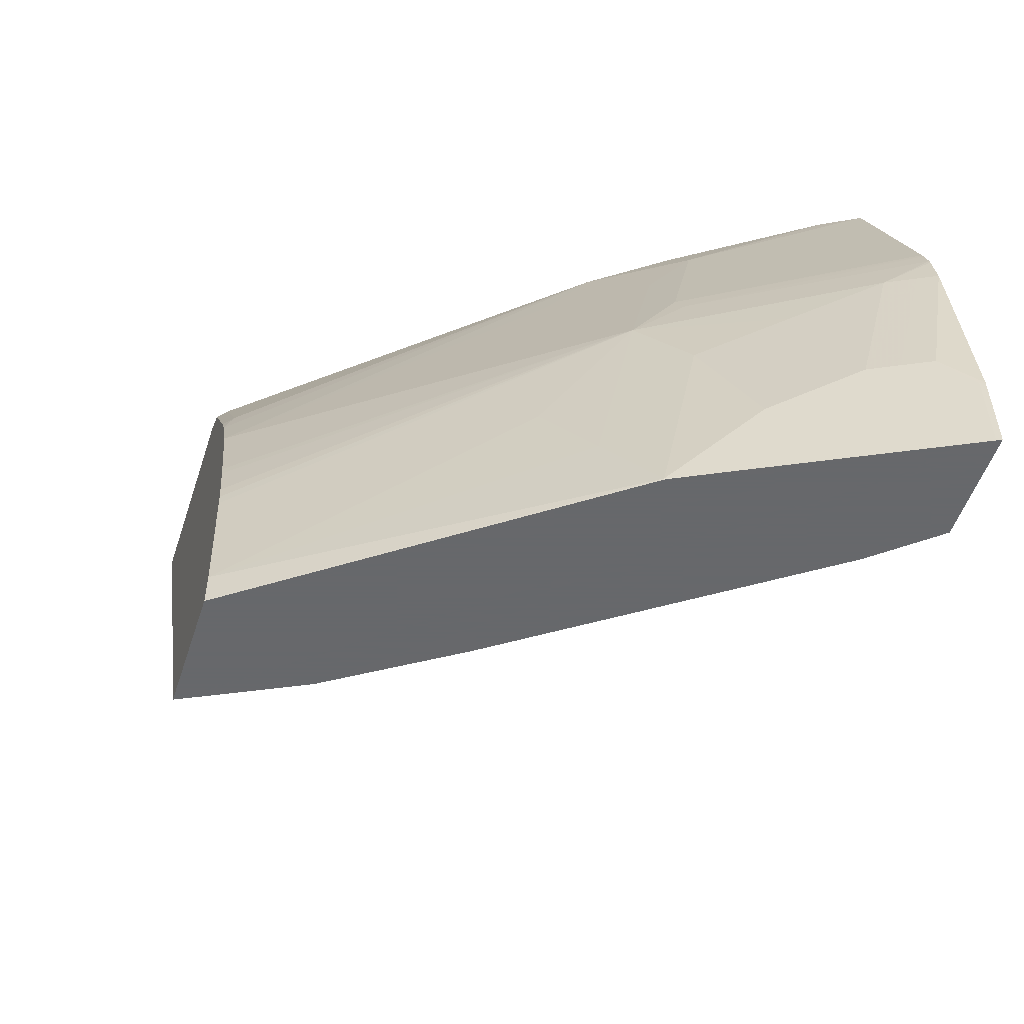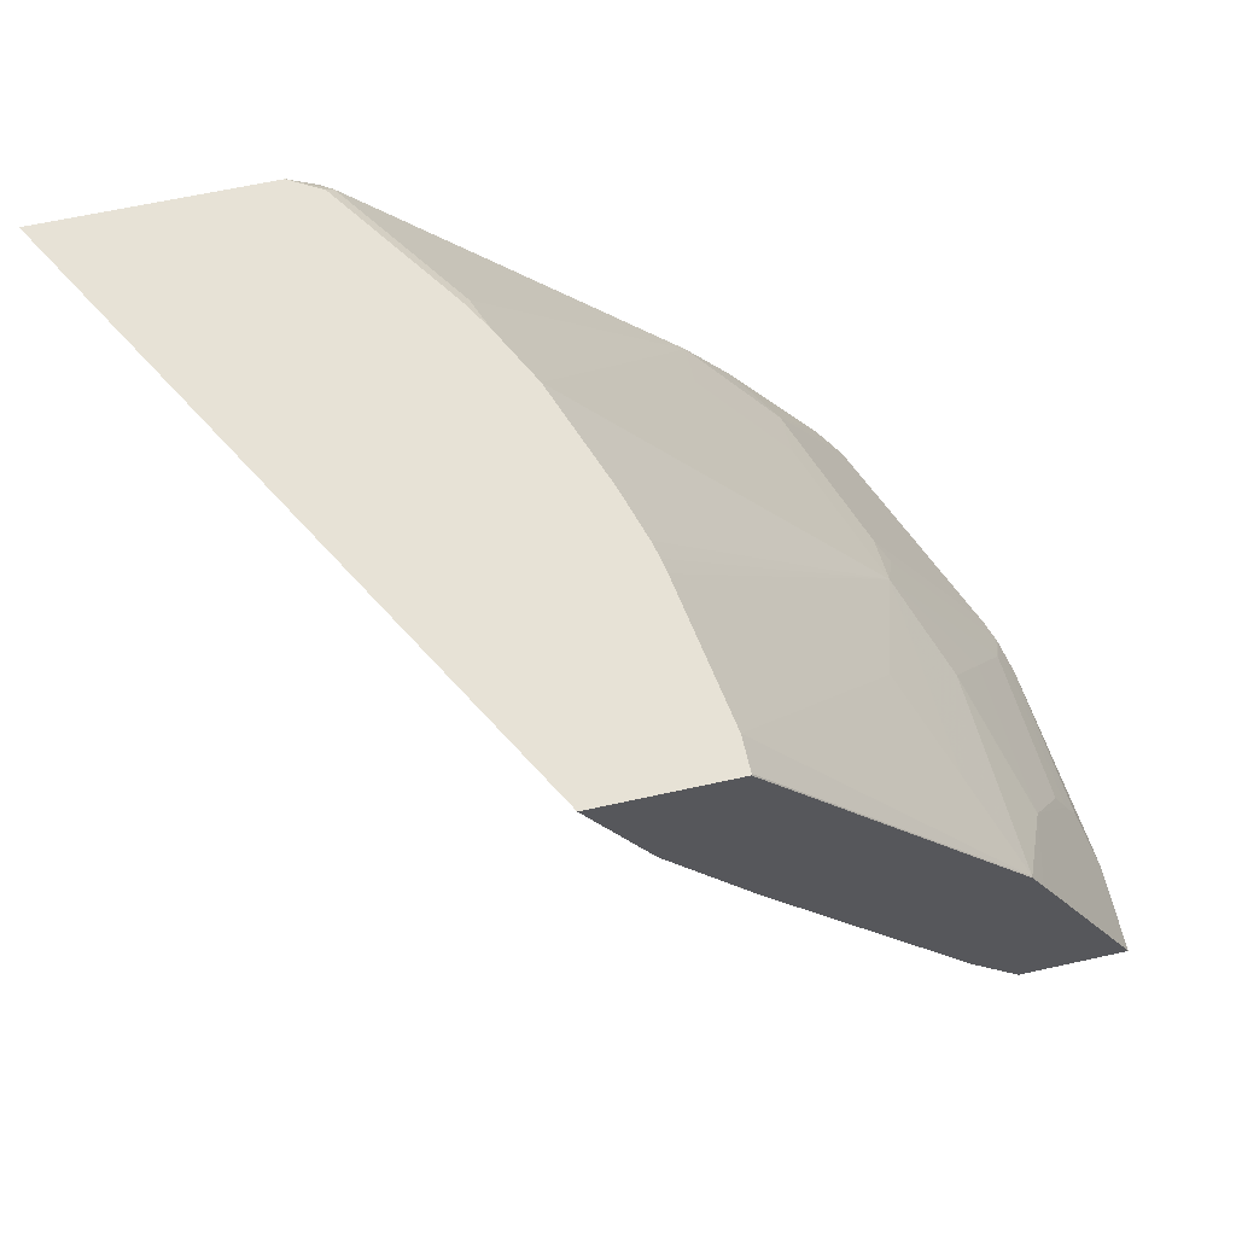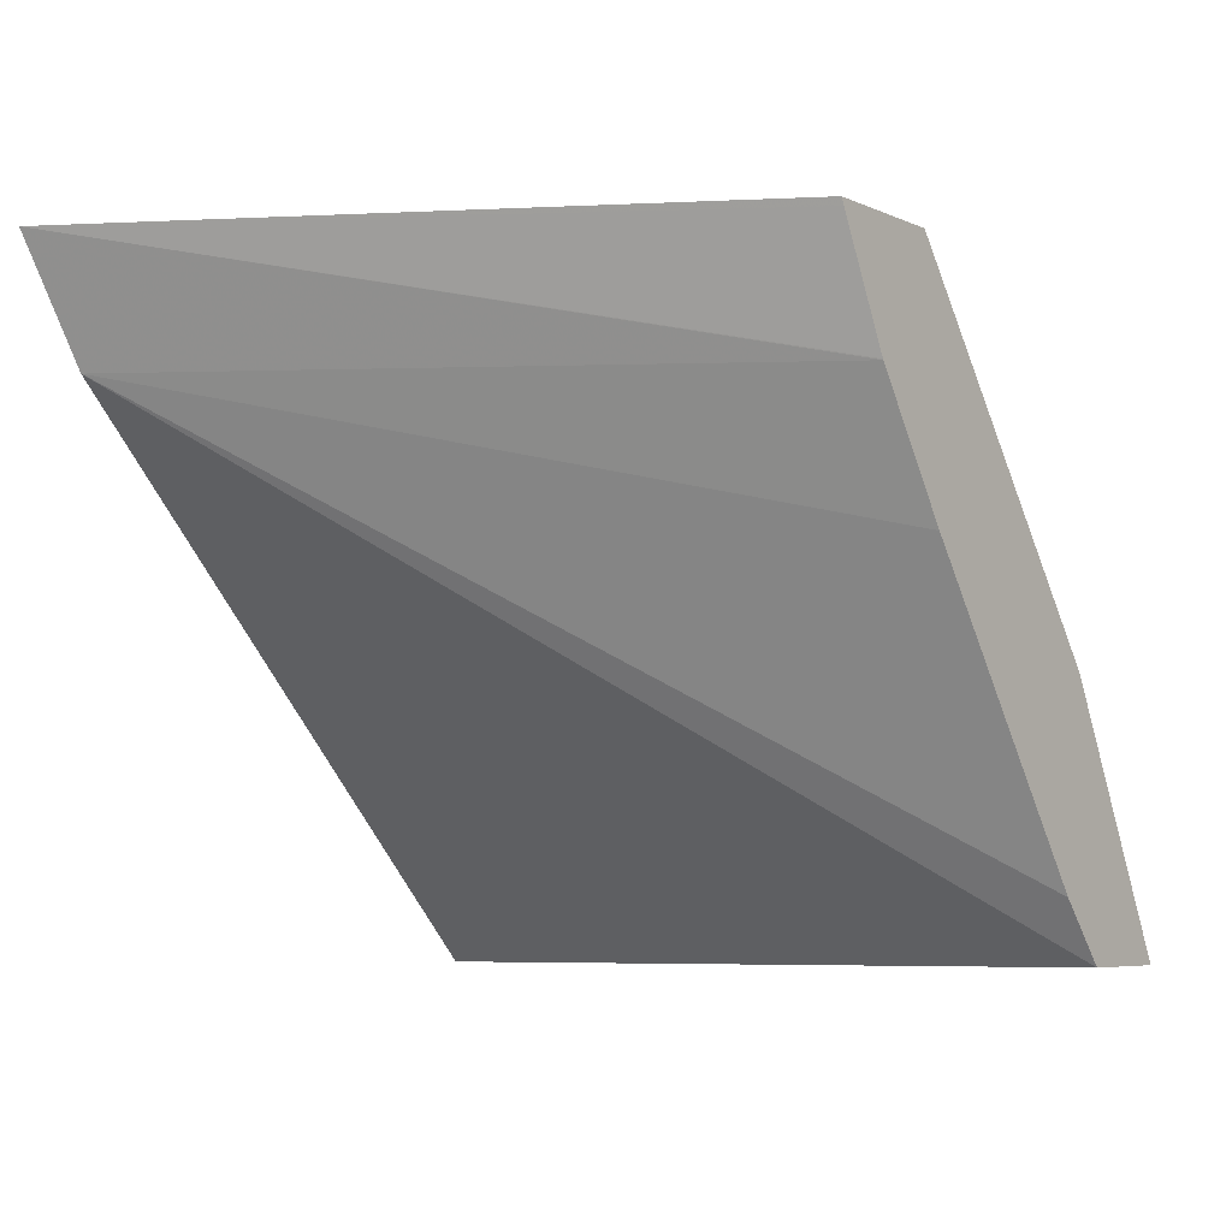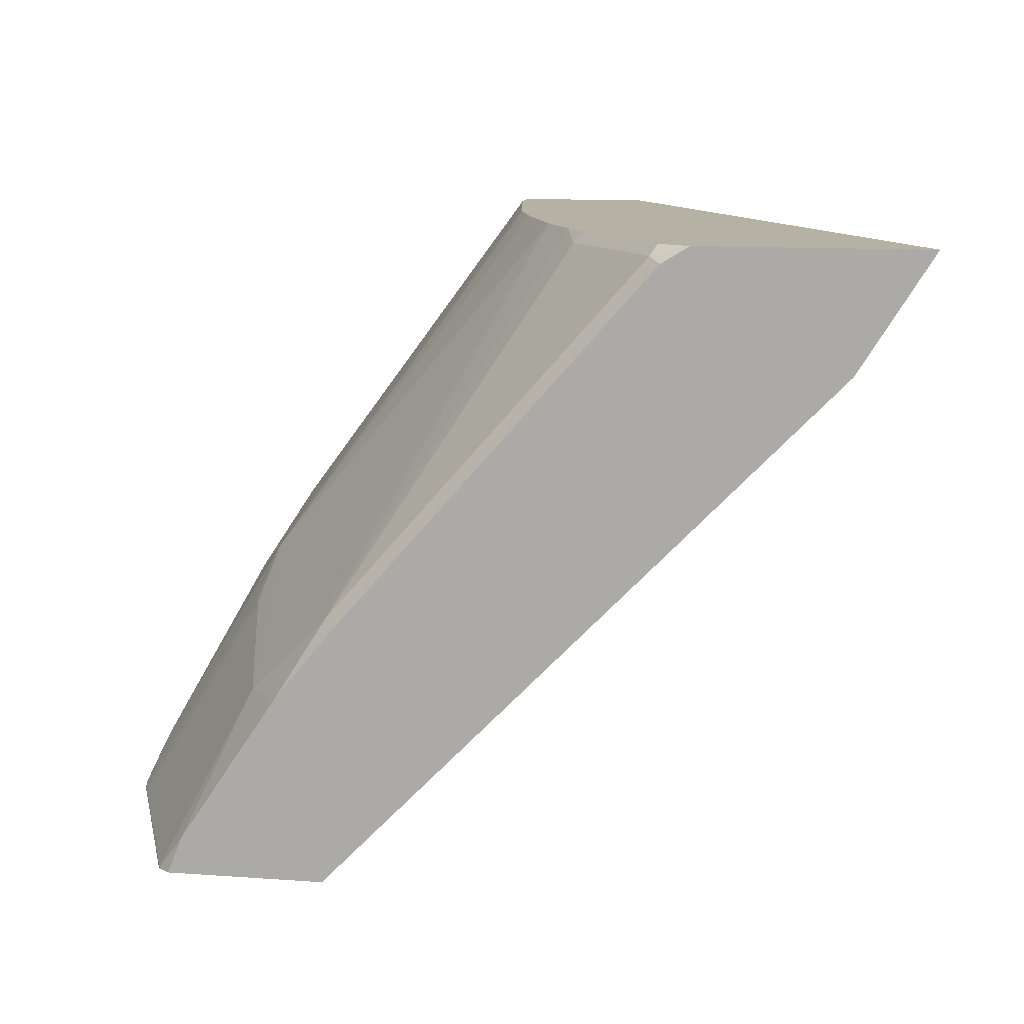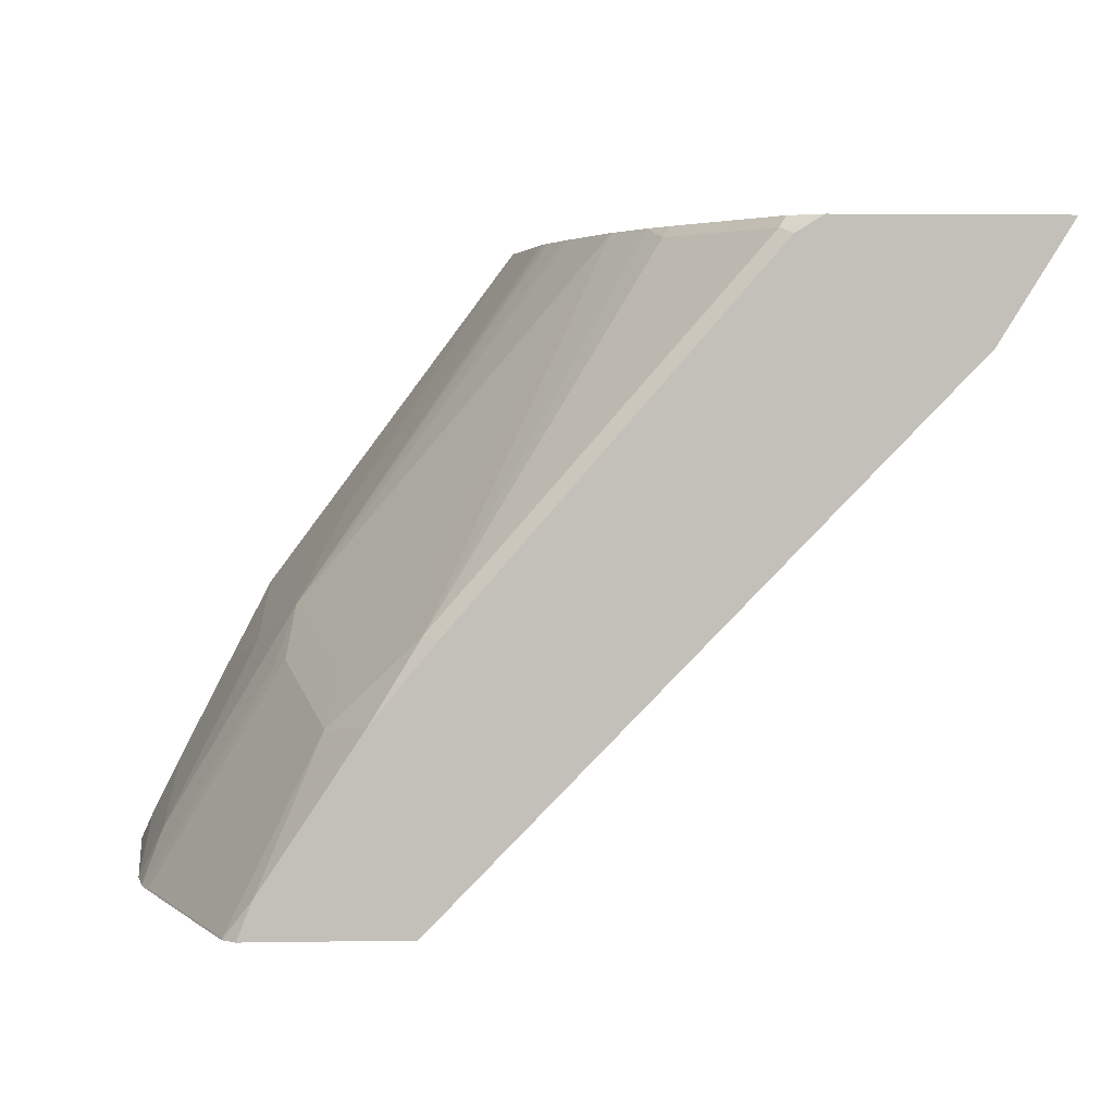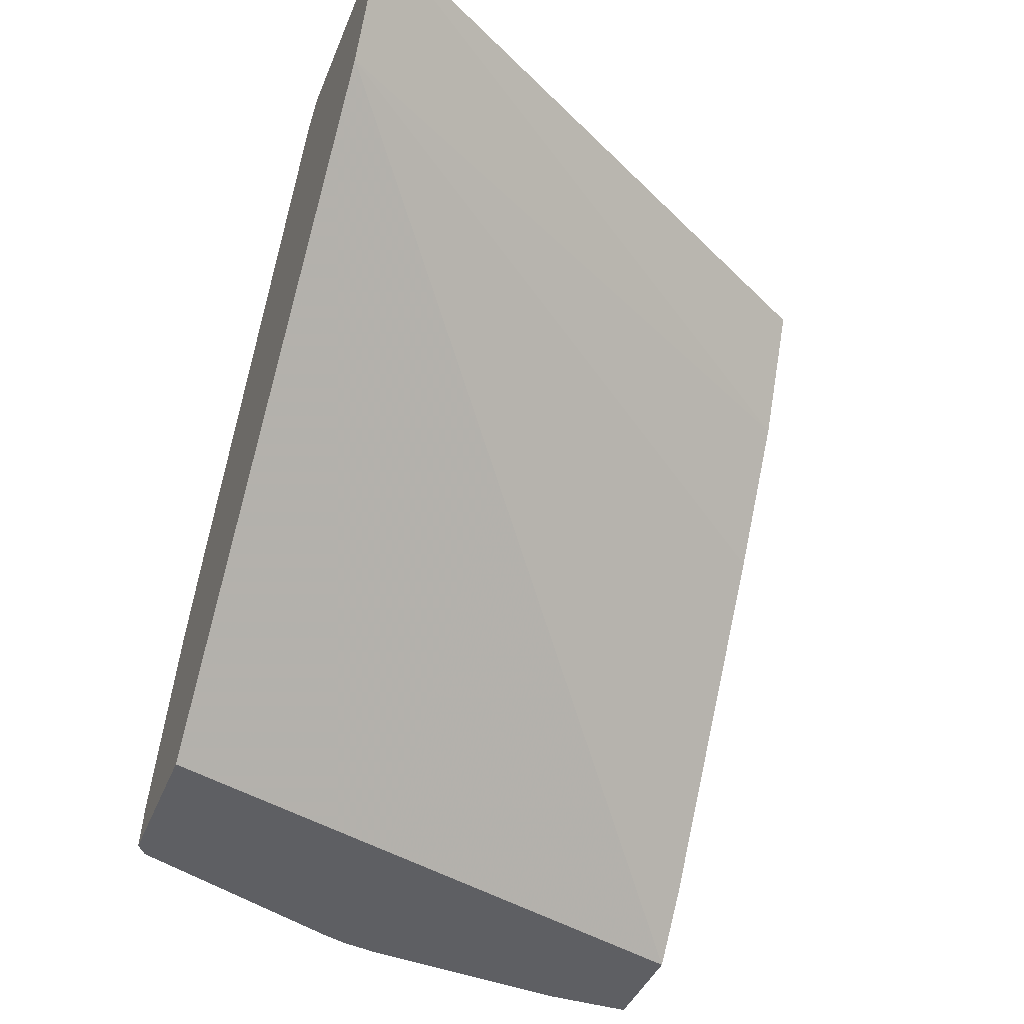
<metadata>
{"format":"obj","ext":"obj","renderer":"f3d","projection":"perspective","resolution":1024,"background":"white","views":[{"elev":-52.3,"azim":-108.2,"up":"+Z"},{"elev":63.2,"azim":167.3,"up":"+Y"},{"elev":-5.9,"azim":127.1,"up":"+Y"},{"elev":11.8,"azim":9.7,"up":"+Y"},{"elev":3.6,"azim":-3.2,"up":"+Y"},{"elev":-41.4,"azim":69.2,"up":"+Y"}]}
</metadata>
<code>
v -0.5414 -0.1484 0.03816
v -0.5403 -0.1462 0.03816
v -0.5414 -0.1484 -0.0005761
v -0.5319 -0.1484 0.1335
v -0.534 -0.1335 0.05724
v -0.5403 -0.1462 -0.0005761
v -0.4937 -0.1484 -0.0005761
v -0.5289 -0.1484 0.1493
v -0.5276 -0.1398 0.1335
v -0.5276 -0.1208 0.05724
v -0.5276 -0.1208 -0.0005761
v -0.4704 -0.1208 -0.0005761
v -0.1953 0.07395 0.2624
v -0.4125 -0.1484 0.2624
v -0.5285 -0.1484 0.1511
v -0.5212 -0.1271 0.1335
v -0.5212 -0.108 0.05724
v -0.5022 -0.06991 0.03816
v -0.4895 -0.04448 1.588e-05
v -0.4955 -0.05658 -0.0005761
v -0.375 0.01271 -0.0005761
v -0.3369 0.0699 -0.0005761
v -0.1642 0.1239 0.2624
v -0.4807 -0.1484 0.2624
v -0.5256 -0.1484 0.1597
v -0.472 -0.05482 0.1526
v -0.5022 -0.08899 0.1144
v -0.464 -0.03177 0.1335
v -0.4831 -0.05085 0.09536
v -0.4831 -0.03177 1.588e-05
v -0.4895 -0.0447 -0.0005761
v -0.3367 0.0703 -0.0005761
v -0.2599 0.1239 0.2624
v -0.3242 0.09533 -0.0005761
v -0.3115 0.1208 -0.0005761
v -0.3099 0.1239 -0.0005761
v -0.4743 -0.1322 0.2624
v -0.4859 -0.1484 0.2582
v -0.4875 -0.1484 0.255
v -0.4863 -0.1478 0.2574
v -0.5244 -0.1478 0.1621
v -0.4672 -0.05243 0.1621
v -0.4449 0.00634 0.07628
v -0.464 -0.01269 0.03816
v -0.4481 -0.07151 0.2384
v -0.4449 -0.05085 0.2098
v -0.4068 -0.01269 0.2288
v -0.3319 0.1239 0.1583
v -0.3473 0.1239 0.1144
v -0.3492 0.1239 0.1087
v -0.3547 0.1239 0.08972
v -0.3565 0.1239 0.08233
v -0.3576 0.1239 0.07628
v -0.4831 -0.03198 -0.0005761
v -0.3671 0.1239 0.01446
v -0.3671 0.1239 1.588e-05
v -0.2734 0.1239 0.2543
v -0.2765 0.1192 0.2574
v -0.2716 0.1167 0.2624
v -0.3669 0.1239 -0.0005761
v -0.4315 -0.0681 0.2624
v -0.5053 -0.1287 0.1811
v -0.41 -0.03337 0.2574
v -0.3194 0.1239 0.1836
v -0.3116 0.1239 0.1971
v -0.3147 0.1192 0.2002
v -0.4051 -0.03582 0.2624
v -0.4184 -0.052 0.2624
f 25 42 26
f 26 42 28
f 27 28 29
f 28 43 44
f 28 44 29
f 28 47 48
f 28 45 46
f 28 46 47
f 28 48 49
f 28 49 50
f 25 41 42
f 28 51 52
f 28 42 45
f 28 50 51
f 23 49 48
f 25 39 40
f 23 36 60
f 28 52 53
f 23 60 56
f 23 56 55
f 23 55 53
f 23 53 52
f 25 40 41
f 23 52 51
f 23 50 49
f 23 48 64
f 23 64 65
f 23 65 57
f 23 57 33
f 24 37 38
f 23 51 50
f 28 53 43
f 43 55 44
f 30 54 31
f 23 35 36
f 64 66 65
f 63 66 64
f 63 68 67
f 61 68 63
f 58 67 59
f 58 63 67
f 58 66 63
f 58 65 66
f 57 65 58
f 54 56 60
f 48 63 64
f 47 63 48
f 45 47 46
f 29 44 30
f 45 63 47
f 43 53 55
f 42 62 45
f 41 62 42
f 40 45 62
f 40 62 41
f 38 40 39
f 37 45 40
f 37 61 45
f 37 40 38
f 33 58 59
f 33 57 58
f 30 56 54
f 30 55 56
f 30 44 55
f 45 61 63
f 23 34 35
f 18 29 30
f 22 32 23
f 4 8 9
f 3 12 7
f 3 21 12
f 3 22 21
f 3 32 22
f 3 34 32
f 3 35 34
f 3 36 35
f 3 60 36
f 3 54 60
f 3 31 54
f 3 20 31
f 3 11 20
f 3 6 11
f 4 9 5
f 2 11 6
f 2 5 10
f 1 5 2
f 1 4 5
f 1 8 4
f 1 15 8
f 1 25 15
f 1 39 25
f 1 38 39
f 1 24 38
f 1 14 24
f 1 7 14
f 1 3 7
f 23 32 34
f 1 2 6
f 2 10 11
f 5 9 10
f 1 6 3
f 7 13 14
f 7 12 13
f 19 30 20
f 18 30 19
f 18 27 29
f 17 27 18
f 16 28 27
f 16 26 28
f 16 27 17
f 15 26 16
f 15 25 26
f 13 24 14
f 13 37 24
f 13 61 37
f 13 68 61
f 20 30 31
f 13 59 67
f 13 67 68
f 8 15 16
f 9 16 17
f 9 17 10
f 10 17 18
f 10 18 19
f 8 16 9
f 10 20 11
f 12 21 13
f 13 21 22
f 13 22 23
f 13 23 33
f 13 33 59
f 10 19 20

</code>
